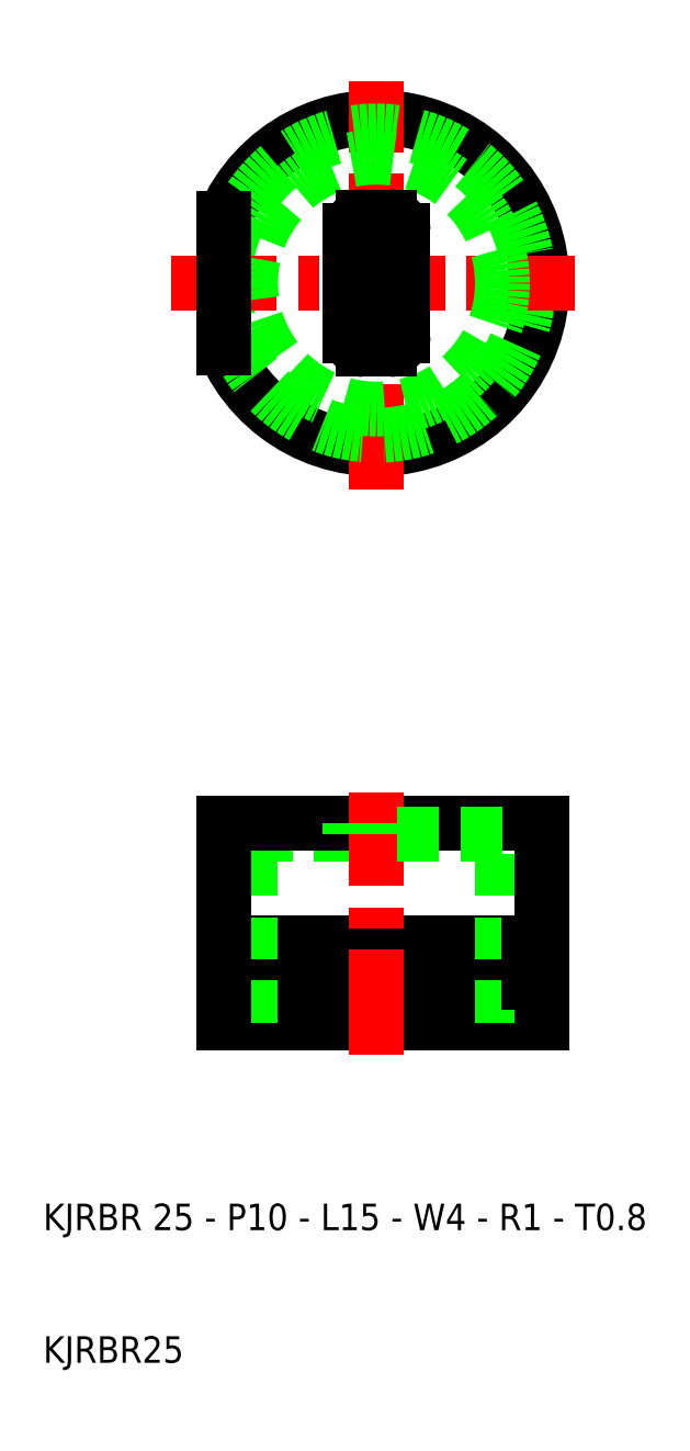
<metadata>
{"format":"dxf","ext":"dxf","renderer":"ezdxf+matplotlib","layout":"modelspace","background":"white","min_lineweight":24,"dpi":150}
</metadata>
<code>
0
SECTION
2
ENTITIES
0
TEXT
8
0
10
10
20
20
30
0
40
2
1
KJRBR 25 - P10 - L15 - W4 - R1 - T0.8
0
TEXT
8
0
10
10
20
10
30
0
40
2
1
KJRBR25
0
LINE
8
0
10
47.65
20
50.66
30
0
11
35.15
21
50.66
31
0
0
LINE
8
0
10
47.65
20
41.66
30
0
11
35.15
21
41.66
31
0
0
LINE
8
0
10
47.65
20
35.66
30
0
11
23.65
21
35.66
31
0
0
LINE
8
0
10
23.65
20
38.66
30
0
11
47.65
21
38.66
31
0
0
LINE
8
0
10
25.65
20
49.86
30
0
11
35.15
21
49.86
31
0
0
LINE
8
0
10
23.65
20
50.66
30
0
11
35.15
21
50.66
31
0
0
LINE
8
0
10
23.65
20
41.66
30
0
11
35.15
21
41.66
31
0
0
LINE
8
0
10
23.65
20
38.66
30
0
11
23.65
21
41.66
31
0
0
LINE
8
0
10
25.65
20
35.66
30
0
11
25.65
21
49.86
31
0
0
LINE
8
0
10
23.65
20
35.66
30
0
11
23.65
21
38.66
31
0
0
LINE
8
0
10
23.65
20
41.66
30
0
11
23.65
21
50.66
31
0
0
LINE
8
0
10
44.65
20
35.66
30
0
11
44.65
21
49.86
31
0
0
LINE
8
CENTER
10
35.15
20
33.23
30
0
11
35.15
21
52.98
31
0
0
LINE
8
0
10
44.65
20
49.86
30
0
11
35.15
21
49.86
31
0
0
LINE
8
0
10
37.15
20
49.86
30
0
11
37.15
21
50.66
31
0
0
LINE
8
0
10
33.15
20
49.86
30
0
11
33.15
21
50.66
31
0
0
LINE
8
0
10
46.65
20
38.66
30
0
11
46.65
21
41.66
31
0
0
LINE
8
0
10
47.65
20
35.66
30
0
11
47.65
21
38.66
31
0
0
LINE
8
0
10
47.65
20
41.66
30
0
11
47.65
21
50.66
31
0
0
ARC
8
0
10
35.15
20
91.41
30
0
40
12.5
50
203.1
51
156.9
0
LINE
8
CENTER
10
35.15
20
75.87
30
0
11
35.15
21
106.7
31
0
0
CIRCLE
8
0
10
35.15
20
91.41
30
0
40
11.47
0
LINE
8
CENTER
10
19.69
20
91.41
30
0
11
50.08
21
91.41
31
0
0
CIRCLE
8
0
10
35.15
20
91.41
30
0
40
9.5
0
LINE
8
0
10
23.65
20
86.51
30
0
11
23.65
21
96.31
31
0
0
LINE
8
0
10
33.15
20
87.41
30
0
11
33.15
21
91.41
31
0
0
LINE
8
0
10
37.15
20
87.41
30
0
11
37.15
21
91.41
31
0
0
ARC
8
0
10
34.15
20
87.41
30
0
40
1
50
180
51
270
0
ARC
8
0
10
36.15
20
87.41
30
0
40
1
50
270
51
0
0
LINE
8
0
10
35.15
20
86.41
30
0
11
34.15
21
86.41
31
0
0
LINE
8
0
10
35.15
20
86.41
30
0
11
36.15
21
86.41
31
0
0
ARC
8
0
10
34.15
20
95.41
30
0
40
1
50
90
51
180
0
ARC
8
0
10
36.15
20
95.41
30
0
40
1
50
1.654e-13
51
90
0
LINE
8
0
10
33.15
20
95.41
30
0
11
33.15
21
91.41
31
0
0
LINE
8
0
10
37.15
20
95.41
30
0
11
37.15
21
91.41
31
0
0
LINE
8
0
10
36.15
20
96.41
30
0
11
34.15
21
96.41
31
0
0
ENDSEC
0
EOF

</code>
